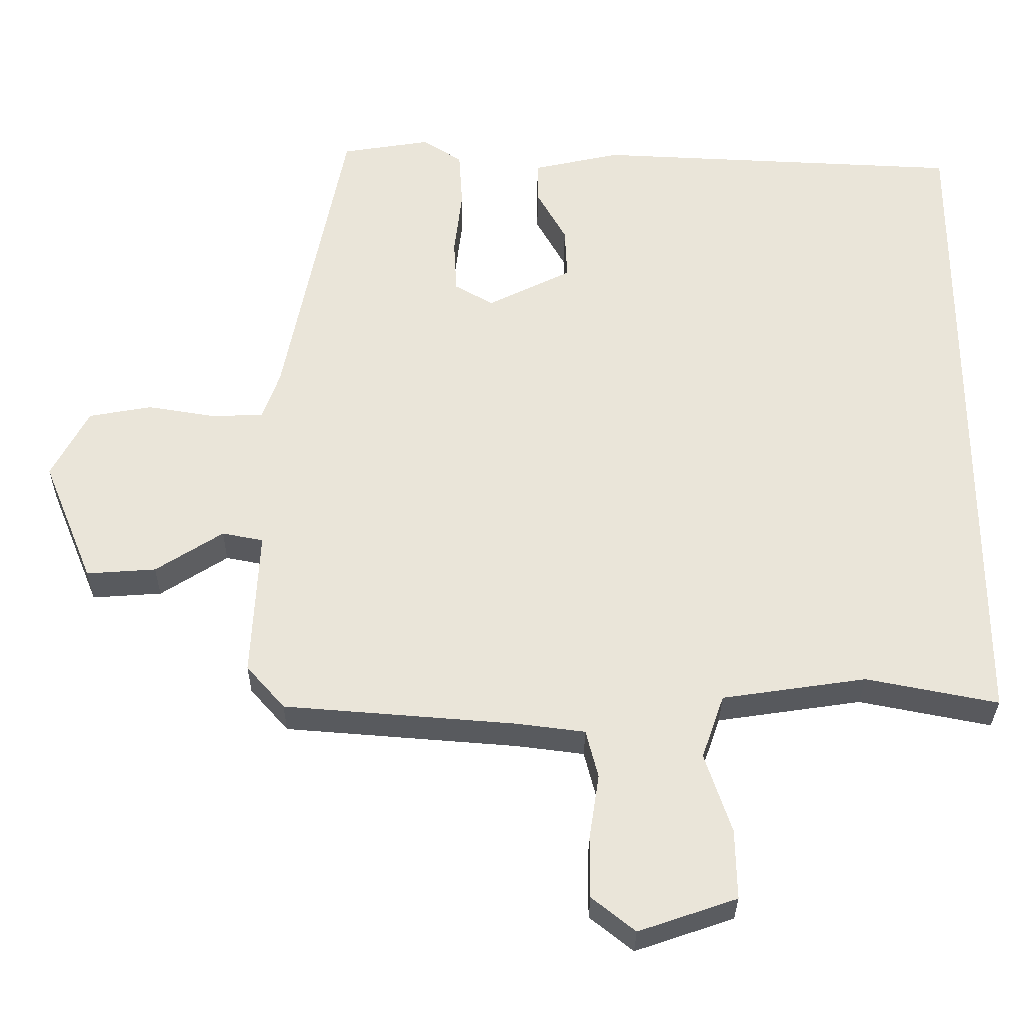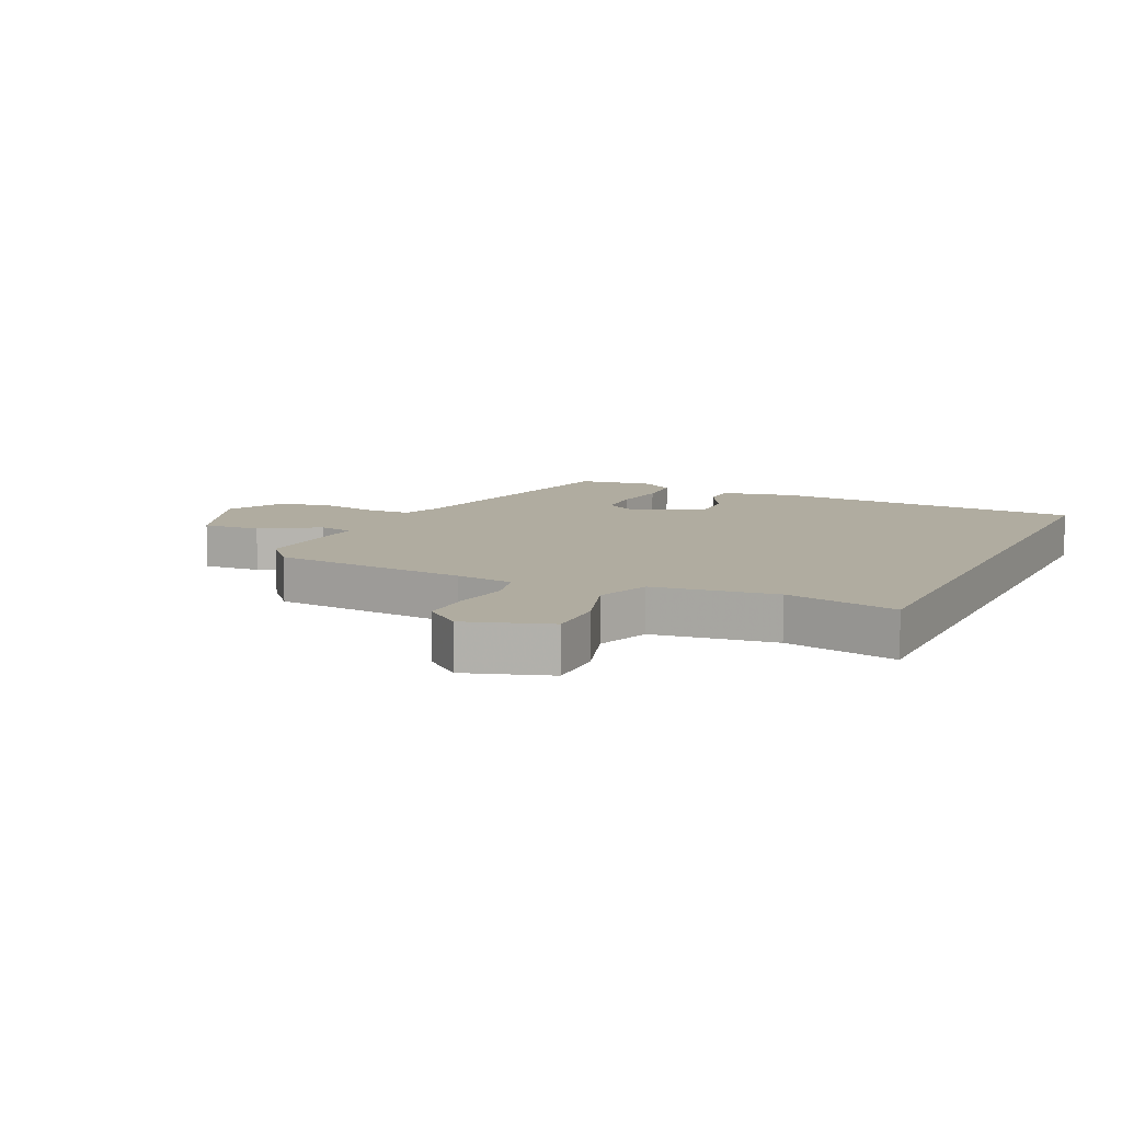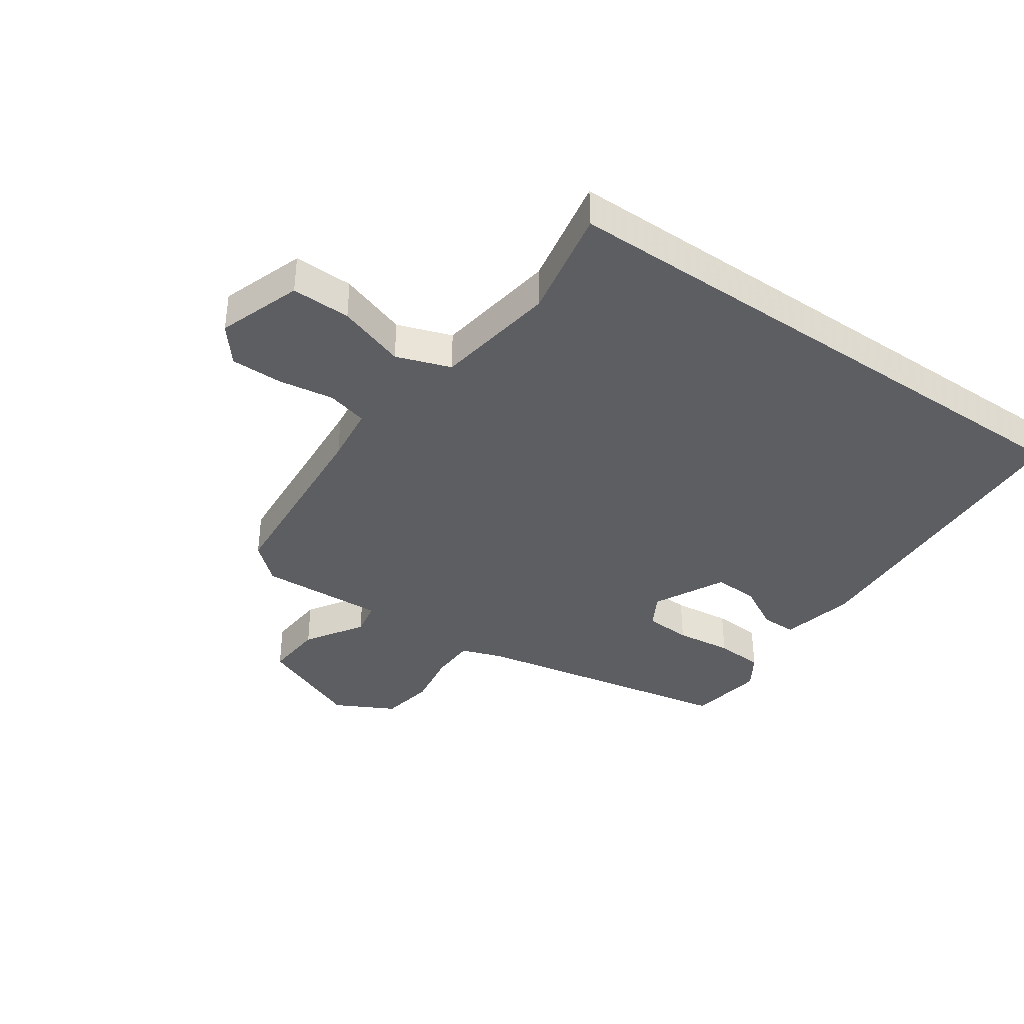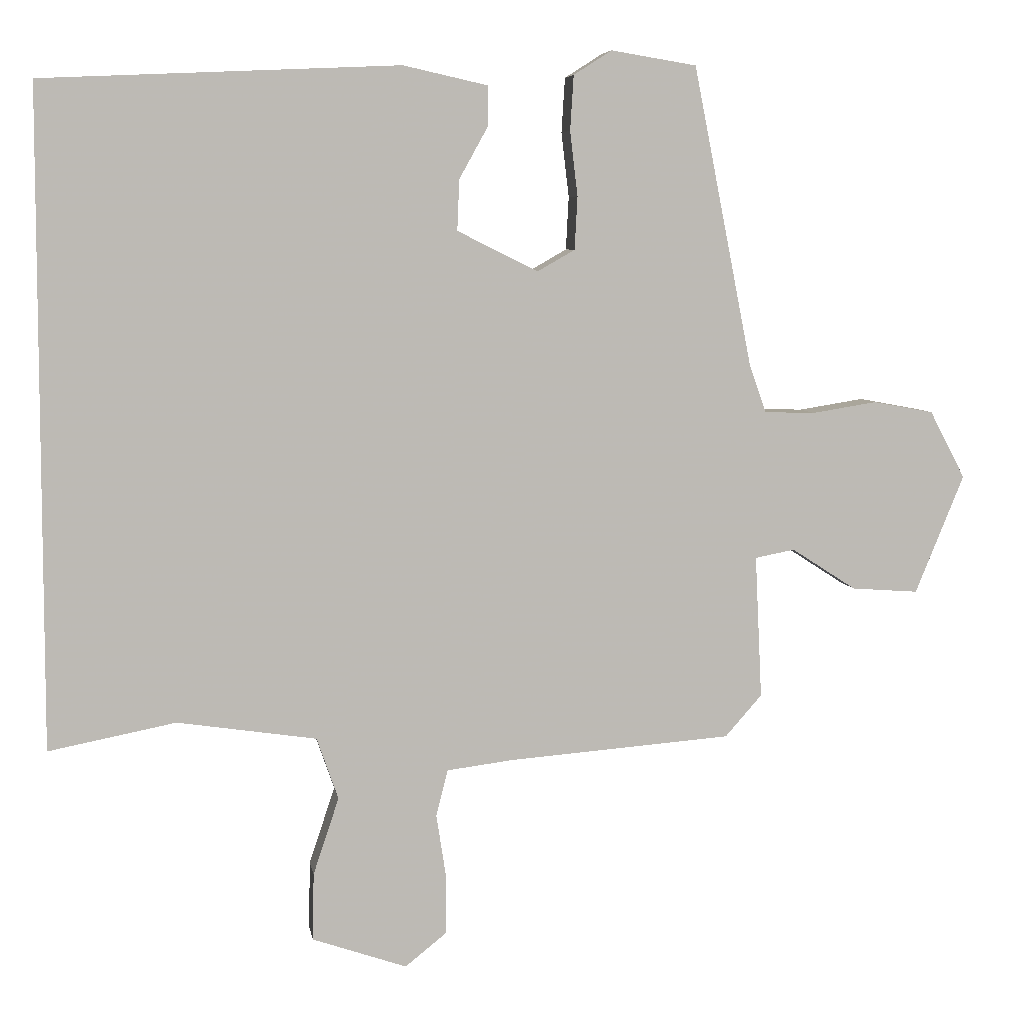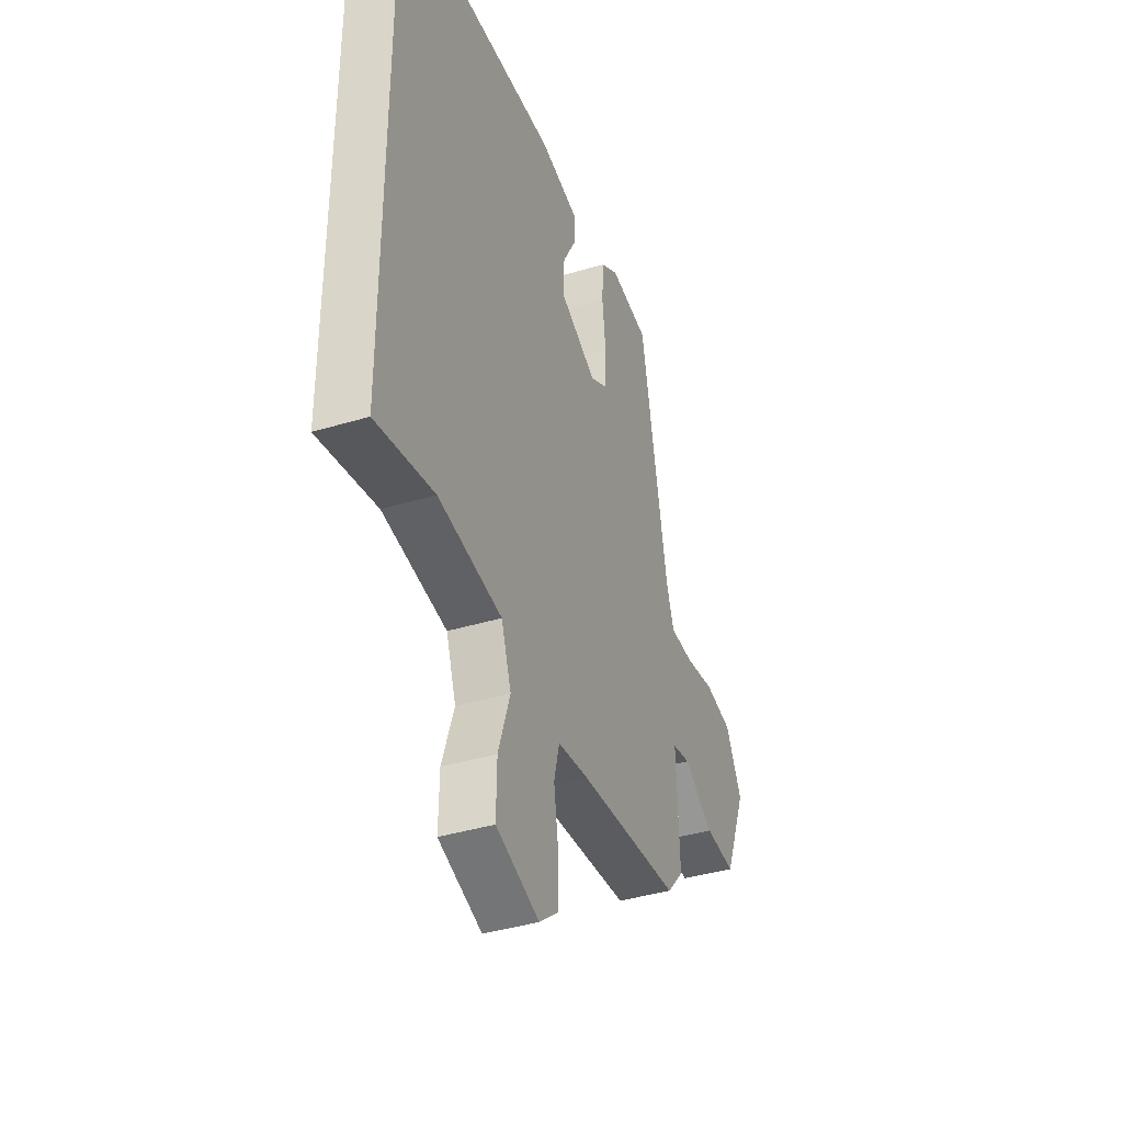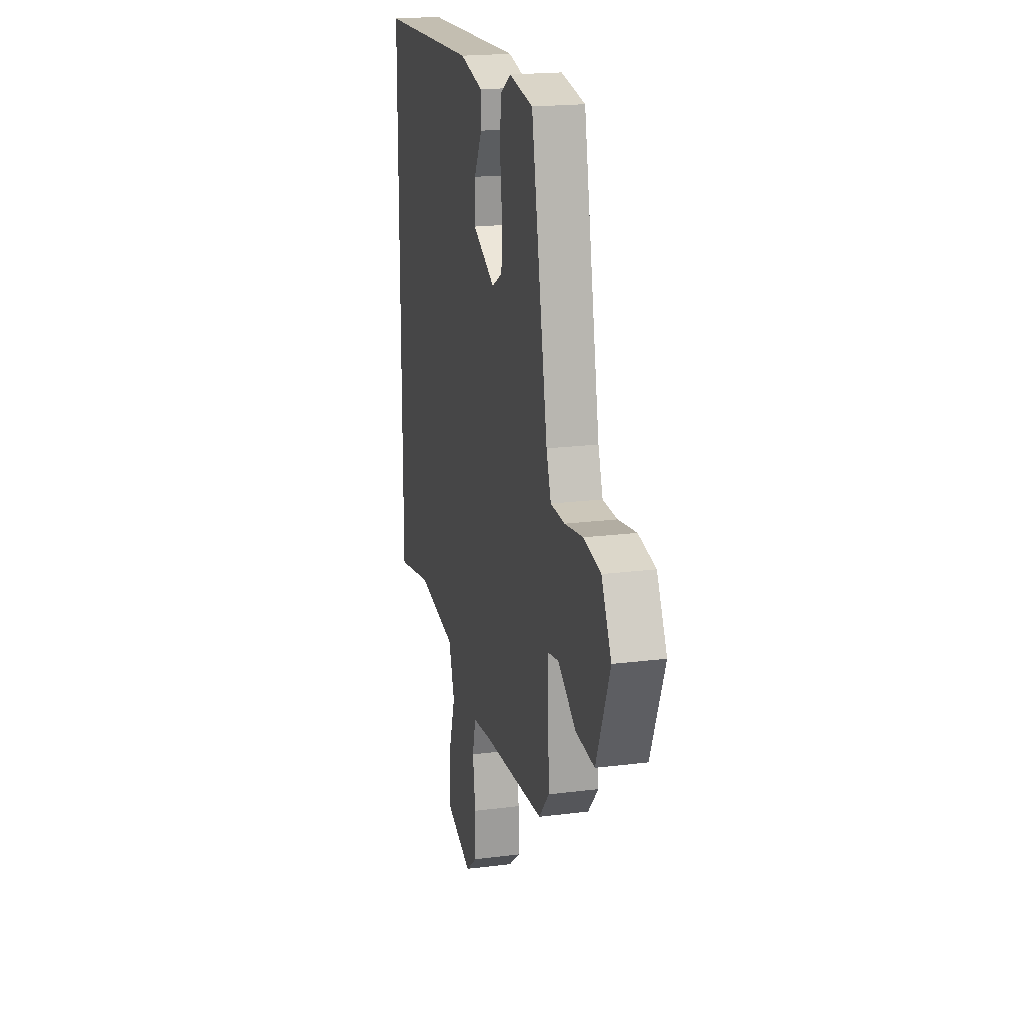
<metadata>
{"format":"obj","ext":"obj","renderer":"f3d","projection":"perspective","resolution":1024,"background":"white","views":[{"elev":-31.2,"azim":179.5,"up":"+Z"},{"elev":9.9,"azim":-154.1,"up":"+Y"},{"elev":-38.1,"azim":-124.8,"up":"+Y"},{"elev":6.4,"azim":-9.1,"up":"+Z"},{"elev":-39.4,"azim":-69.3,"up":"+Z"},{"elev":19.8,"azim":76.8,"up":"+Z"}]}
</metadata>
<code>
v -0.5 0.07 0.454
v 0.013 0.07 0.477
v 0.134 0.07 0.45
v 0.134 0.07 0.392
v 0.093 0.07 0.318
v 0.09 0.07 0.245
v 0.206 0.07 0.187
v 0.26 0.07 0.218
v 0.264 0.07 0.294
v 0.253 0.07 0.387
v 0.258 0.07 0.466
v 0.313 0.07 0.501
v 0.436 0.07 0.481
v 0.521 0.07 0.049
v 0.545 0.07 -0.019
v 0.618 0.07 -0.021
v 0.711 0.07 -0.006
v 0.798 0.07 -0.022
v 0.849 0.07 -0.119
v 0.779 0.07 -0.29
v 0.683 0.07 -0.283
v 0.59 0.07 -0.223
v 0.533 0.07 -0.234
v 0.543 0.07 -0.44
v 0.49 0.07 -0.5
v 0.169 0.07 -0.525
v 0.074 0.07 -0.537
v 0.057 0.07 -0.604
v 0.071 0.07 -0.695
v 0.071 0.07 -0.78
v 0.011 0.07 -0.828
v -0.125 0.07 -0.781
v -0.123 0.07 -0.684
v -0.086 0.07 -0.573
v -0.117 0.07 -0.484
v -0.317 0.07 -0.454
v -0.5 0.07 -0.49
v -0.5 0 0.454
v 0.013 0 0.477
v 0.134 0 0.45
v 0.134 0 0.392
v 0.093 0 0.318
v 0.09 0 0.245
v 0.206 0 0.187
v 0.26 0 0.218
v 0.264 0 0.294
v 0.253 0 0.387
v 0.258 0 0.466
v 0.313 0 0.501
v 0.436 0 0.481
v 0.521 0 0.049
v 0.545 0 -0.019
v 0.618 0 -0.021
v 0.711 0 -0.006
v 0.798 0 -0.022
v 0.849 0 -0.119
v 0.779 0 -0.29
v 0.683 0 -0.283
v 0.59 0 -0.223
v 0.533 0 -0.234
v 0.543 0 -0.44
v 0.49 0 -0.5
v 0.169 0 -0.525
v 0.074 0 -0.537
v 0.057 0 -0.604
v 0.071 0 -0.695
v 0.071 0 -0.78
v 0.011 0 -0.828
v -0.125 0 -0.781
v -0.123 0 -0.684
v -0.086 0 -0.573
v -0.117 0 -0.484
v -0.317 0 -0.454
v -0.5 0 -0.49
f 36 37 1 2
f 35 36 2
f 34 35 2
f 31 32 33 34
f 28 29 30 31
f 28 31 34 2
f 23 24 25 26
f 23 26 27
f 19 20 21 22
f 19 22 23
f 16 17 18 19
f 15 16 19 23
f 14 15 23 27
f 9 10 11 12
f 8 9 12 13
f 2 3 4 5
f 2 5 6
f 27 28 2 6
f 8 13 14 27
f 7 8 27
f 6 7 27
f 39 38 74 73
f 39 73 72
f 39 72 71
f 71 70 69 68
f 68 67 66 65
f 39 71 68 65
f 63 62 61 60
f 64 63 60
f 59 58 57 56
f 60 59 56
f 56 55 54 53
f 60 56 53 52
f 64 60 52 51
f 49 48 47 46
f 50 49 46 45
f 42 41 40 39
f 43 42 39
f 43 39 65 64
f 64 51 50 45
f 64 45 44
f 64 44 43
f 1 38 39 2
f 2 39 40 3
f 3 40 41 4
f 4 41 42 5
f 5 42 43 6
f 6 43 44 7
f 7 44 45 8
f 8 45 46 9
f 9 46 47 10
f 10 47 48 11
f 11 48 49 12
f 12 49 50 13
f 13 50 51 14
f 14 51 52 15
f 15 52 53 16
f 16 53 54 17
f 17 54 55 18
f 18 55 56 19
f 19 56 57 20
f 20 57 58 21
f 21 58 59 22
f 22 59 60 23
f 23 60 61 24
f 24 61 62 25
f 25 62 63 26
f 26 63 64 27
f 27 64 65 28
f 28 65 66 29
f 29 66 67 30
f 30 67 68 31
f 31 68 69 32
f 32 69 70 33
f 33 70 71 34
f 34 71 72 35
f 35 72 73 36
f 36 73 74 37
f 37 74 38 1

</code>
